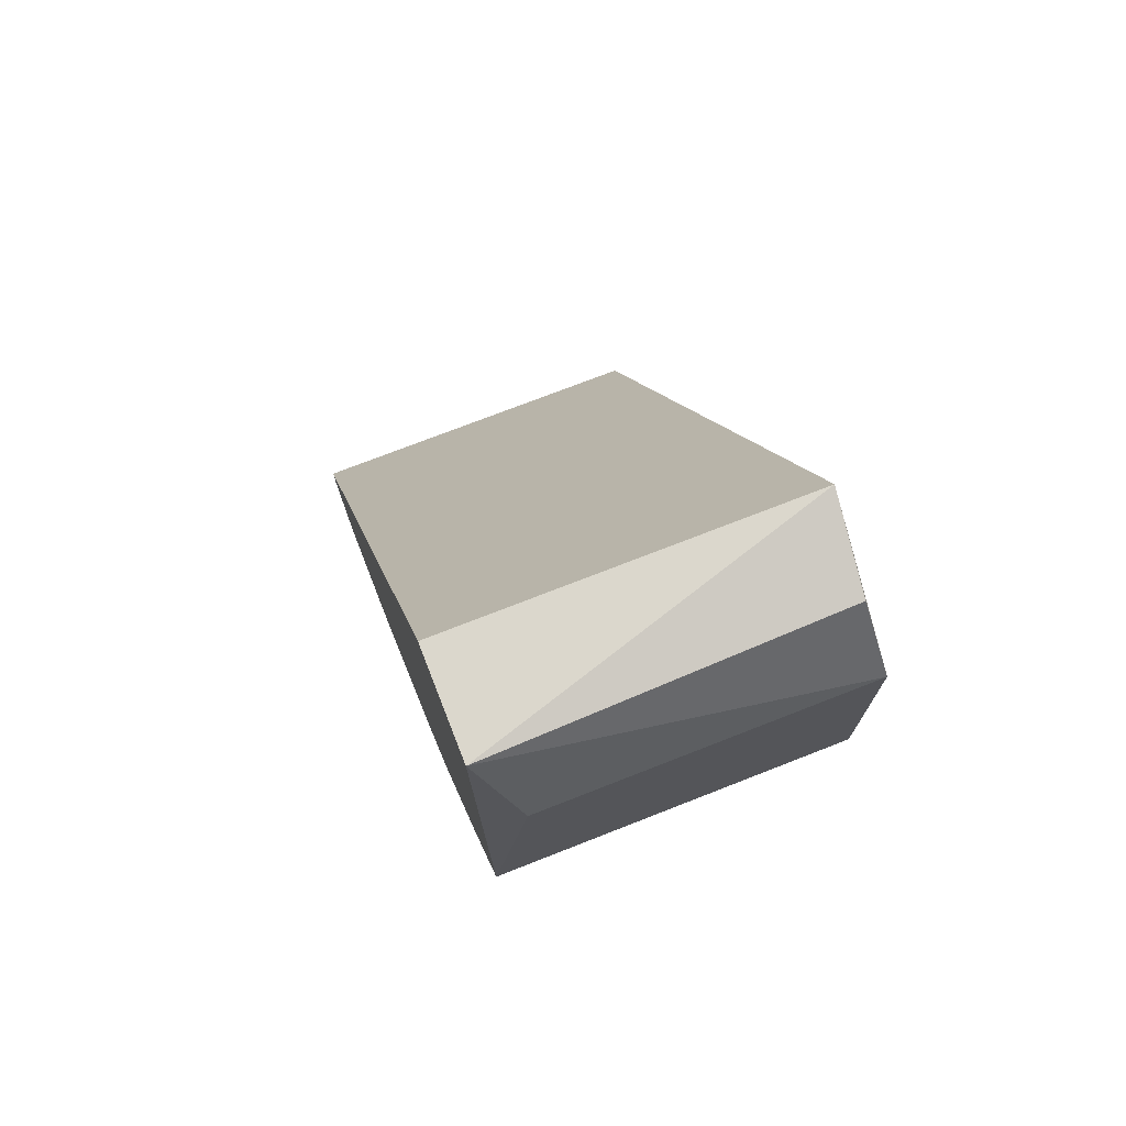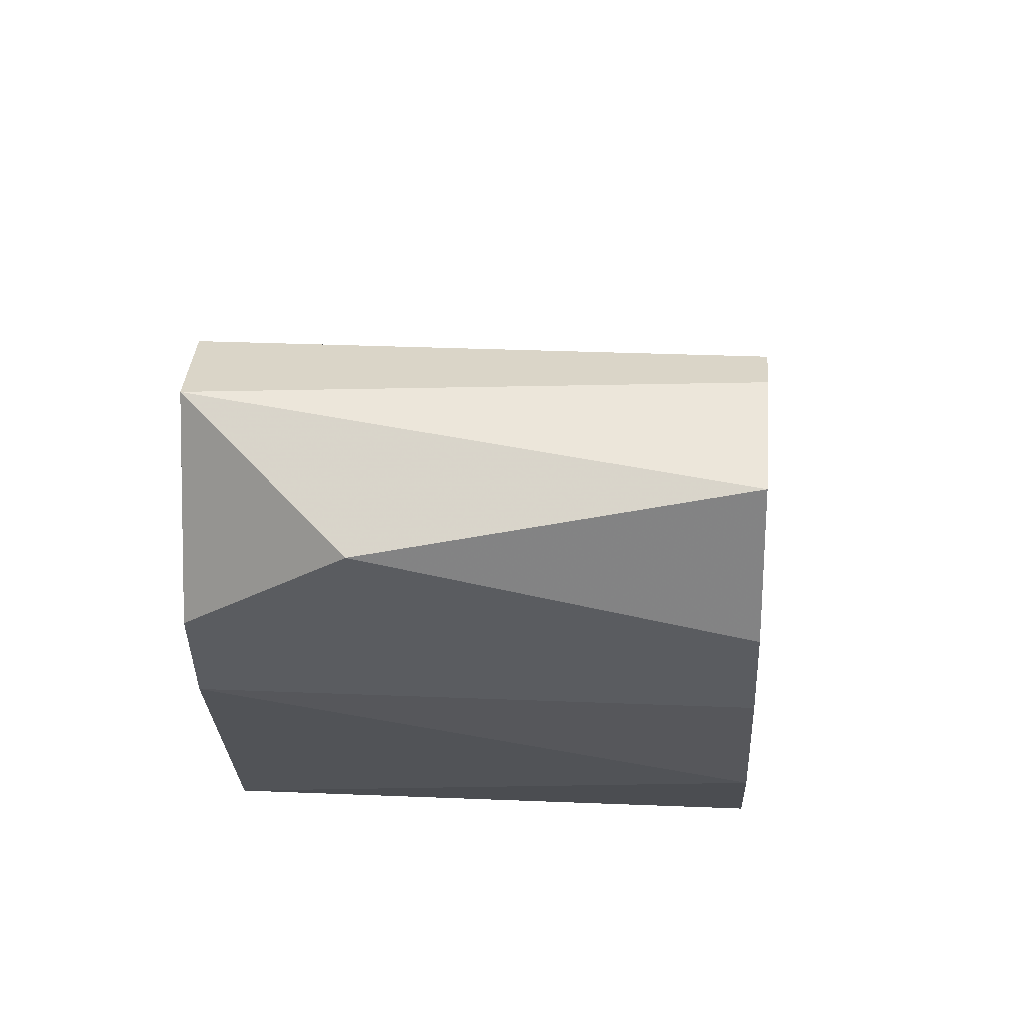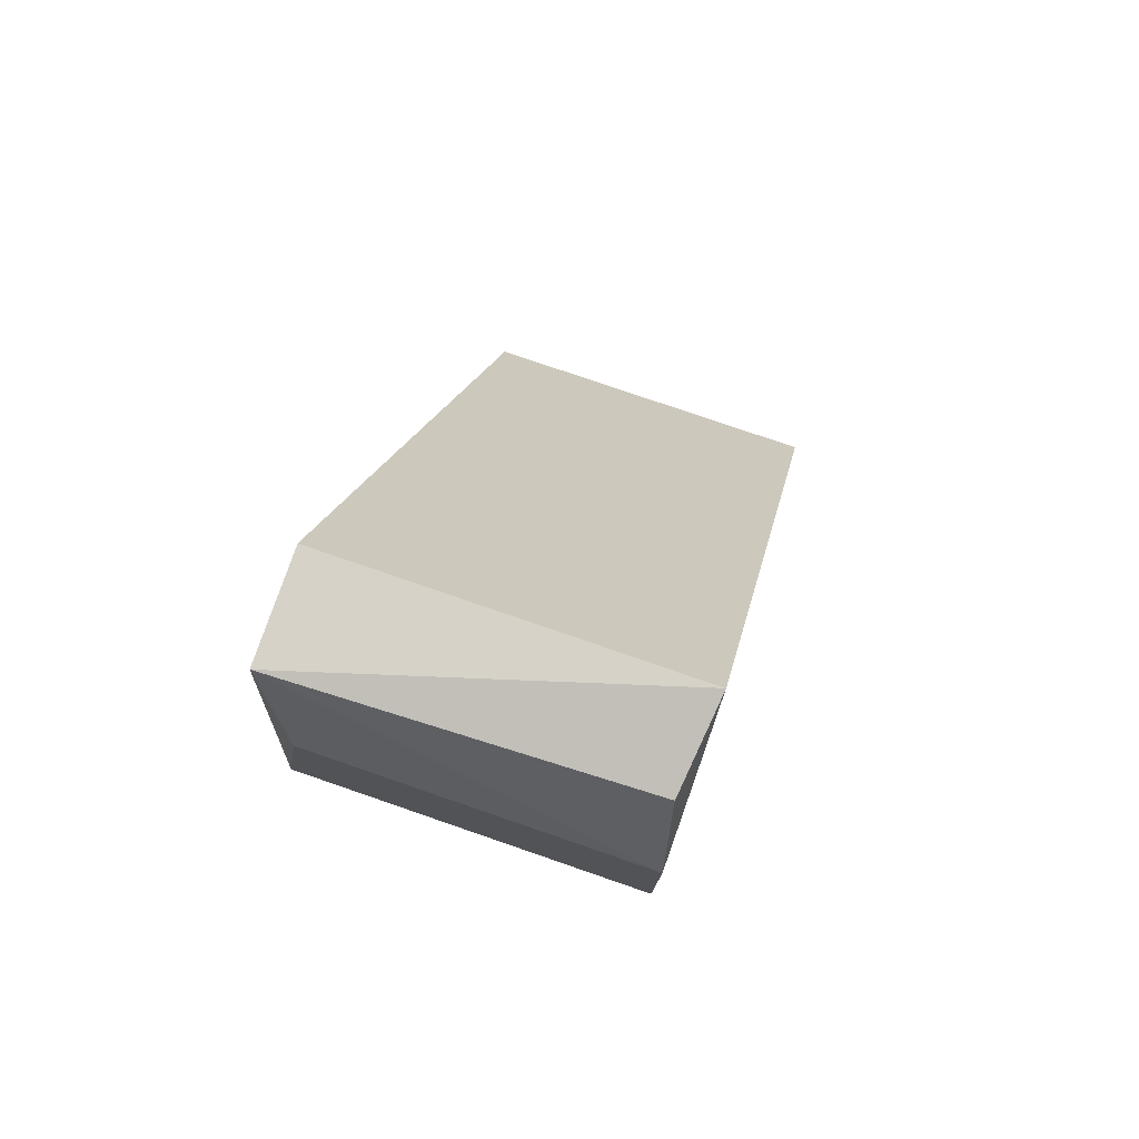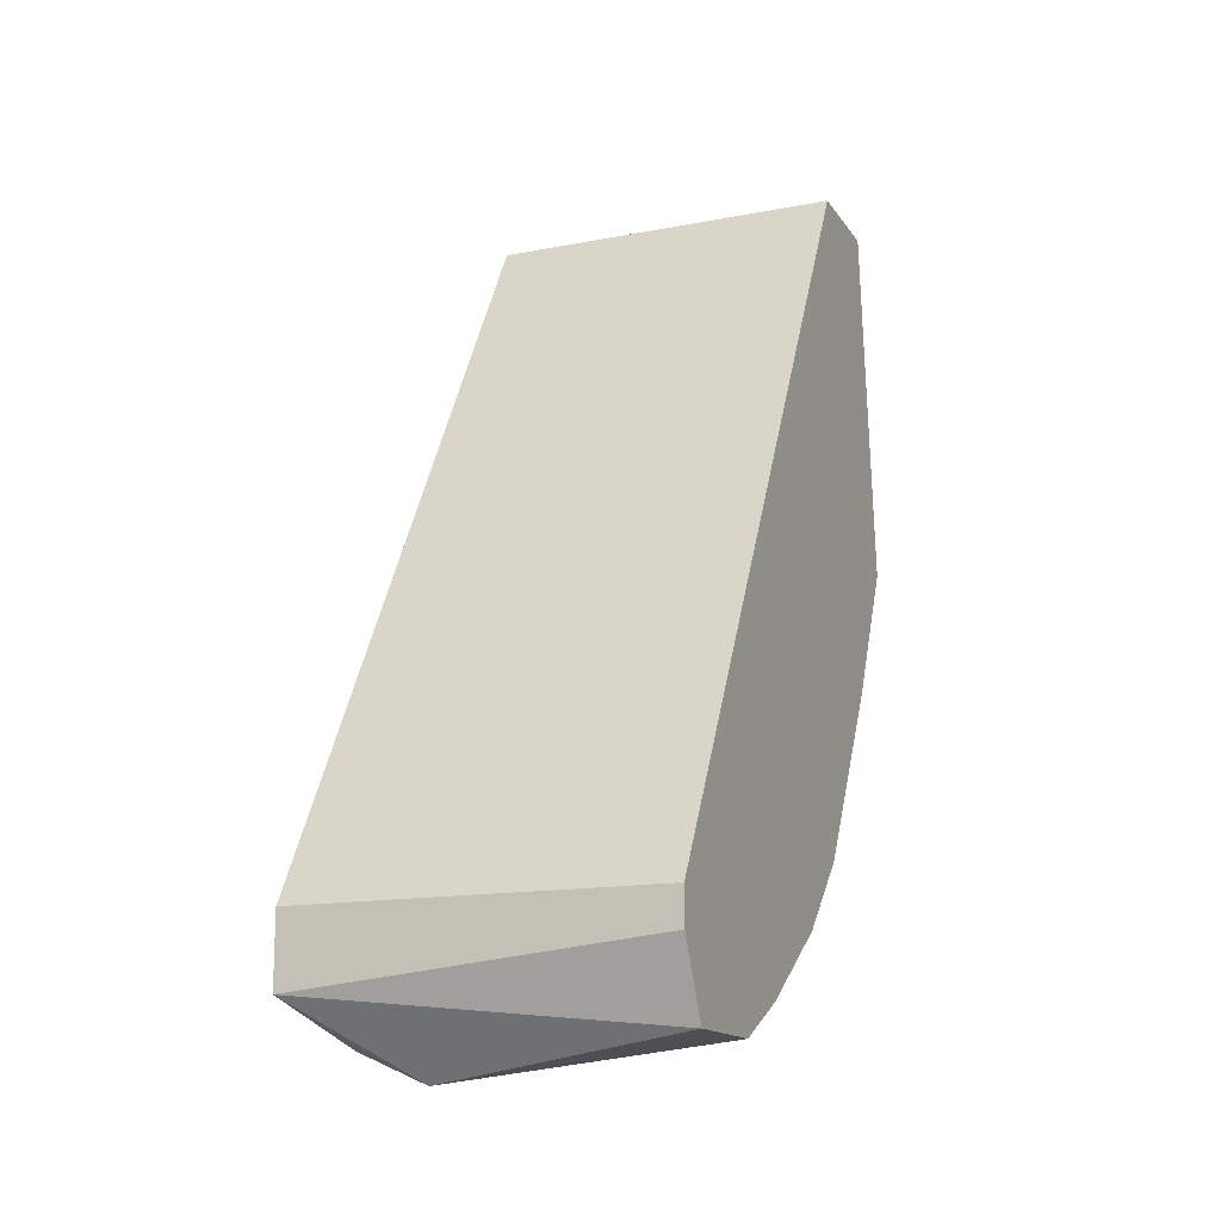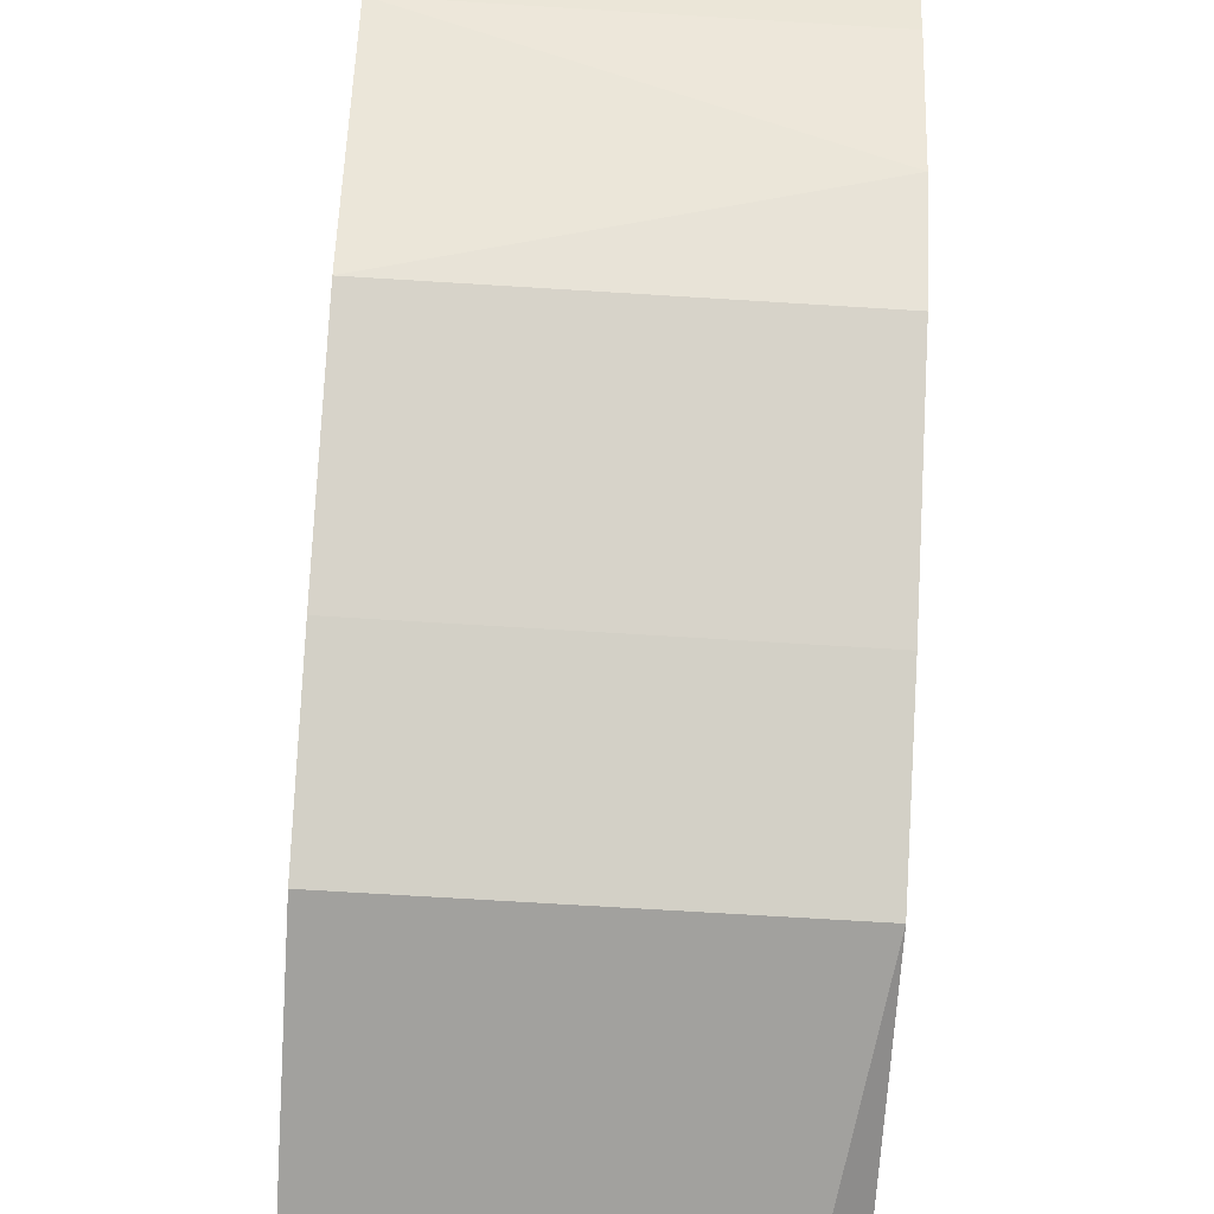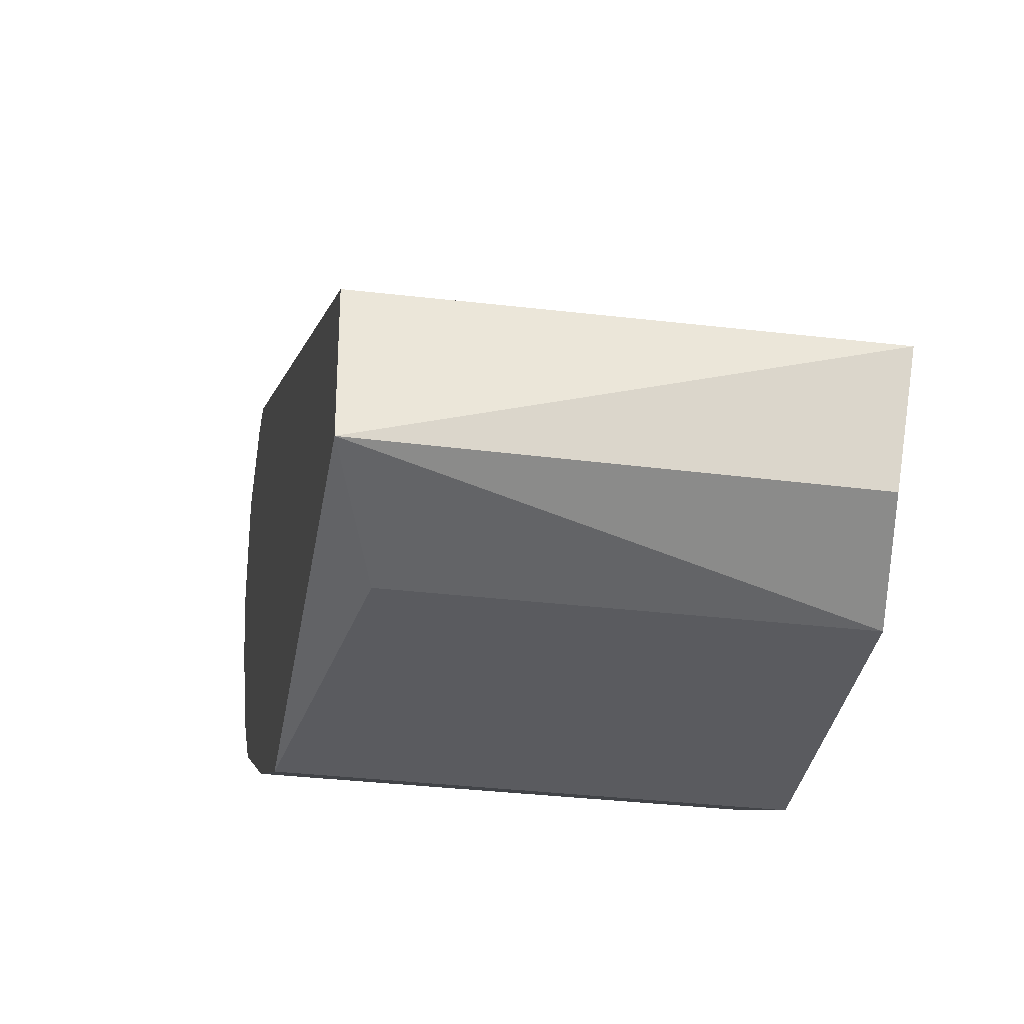
<metadata>
{"format":"obj","ext":"obj","renderer":"f3d","projection":"perspective","resolution":1024,"background":"white","views":[{"elev":73.3,"azim":158.6,"up":"+Y"},{"elev":29.1,"azim":3.6,"up":"+Z"},{"elev":77.6,"azim":-161.0,"up":"+Y"},{"elev":-15.0,"azim":22.4,"up":"+Y"},{"elev":-72.1,"azim":-3.5,"up":"+Z"},{"elev":-32.8,"azim":170.6,"up":"+Z"}]}
</metadata>
<code>
v 0.03901 0.01475 -0.04586
v 0.03901 0.01475 -0.03668
v 0.03901 0.04536 -0.06116
v 0.03901 0.01781 -0.03668
v 0.03901 0.03464 -0.06116
v 0.03901 0.02853 -0.0581
v 0.03901 0.01322 -0.0428
v 0.03901 0.04995 -0.05504
v 0.03901 0.02087 -0.05351
v 0.03943 0.04889 -0.05904
v 0.05278 0.04536 -0.06116
v 0.05431 0.01628 -0.03668
v 0.05431 0.01475 -0.04586
v 0.05431 0.01781 -0.05045
v 0.05431 0.01781 -0.03668
v 0.05431 0.03464 -0.06116
v 0.05431 0.02853 -0.0581
v 0.05431 0.01322 -0.03821
v 0.05431 0.01322 -0.0428
v 0.05431 0.04995 -0.05504
v 0.05431 0.04995 -0.05963
v 0.05431 0.02087 -0.05351
v 0.0436 0.01168 -0.03974
f 1 14 13
f 20 15 17
f 15 20 8
f 8 9 4
f 15 8 4
f 9 8 3
f 17 15 19
f 20 17 21
f 8 20 21
f 9 3 5
f 21 17 16
f 17 5 16
f 5 3 16
f 17 19 14
f 4 9 1
f 9 14 1
f 19 15 18
f 23 19 18
f 23 18 2
f 15 4 2
f 4 1 2
f 3 21 11
f 21 16 11
f 16 3 11
f 3 8 10
f 8 21 10
f 21 3 10
f 9 17 22
f 14 9 22
f 17 14 22
f 17 9 6
f 9 5 6
f 5 17 6
f 1 23 7
f 23 2 7
f 2 1 7
f 18 15 12
f 2 18 12
f 15 2 12
f 19 23 13
f 14 19 13
f 23 1 13

</code>
